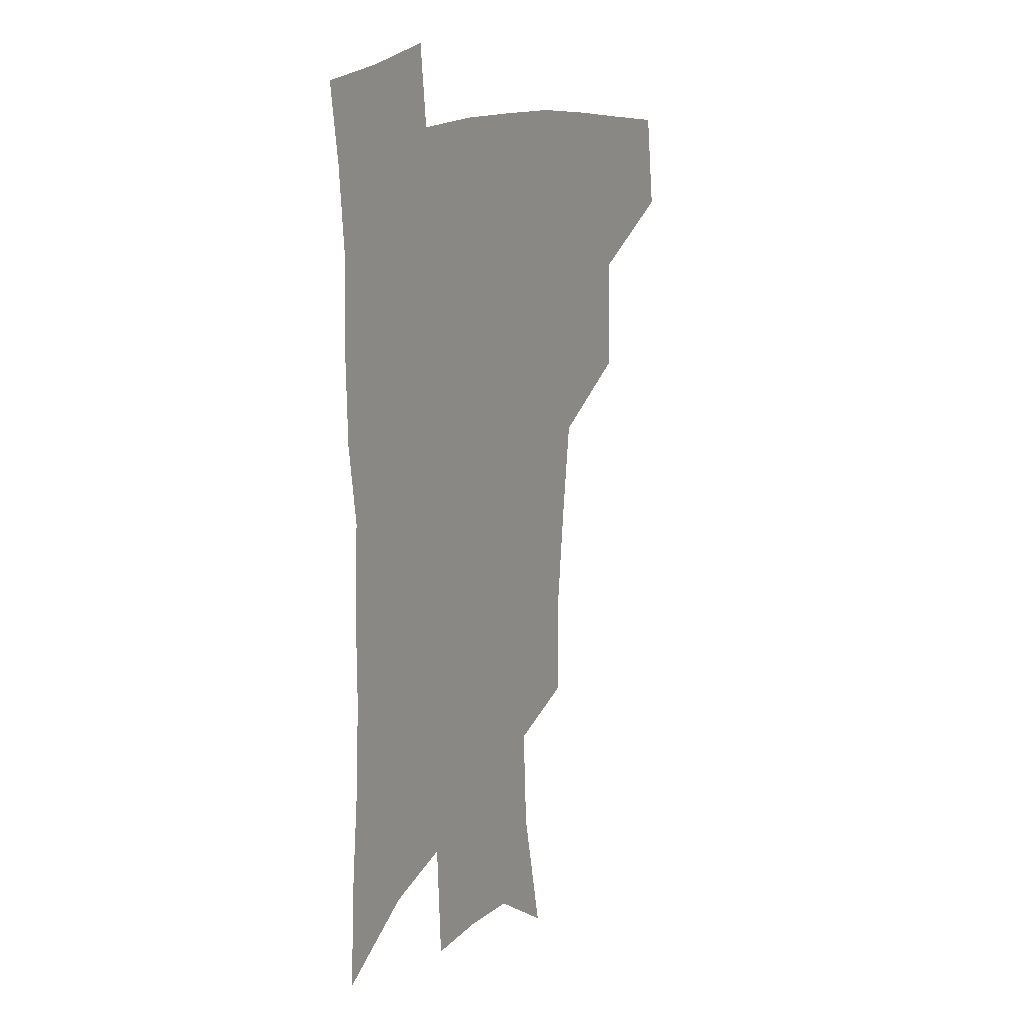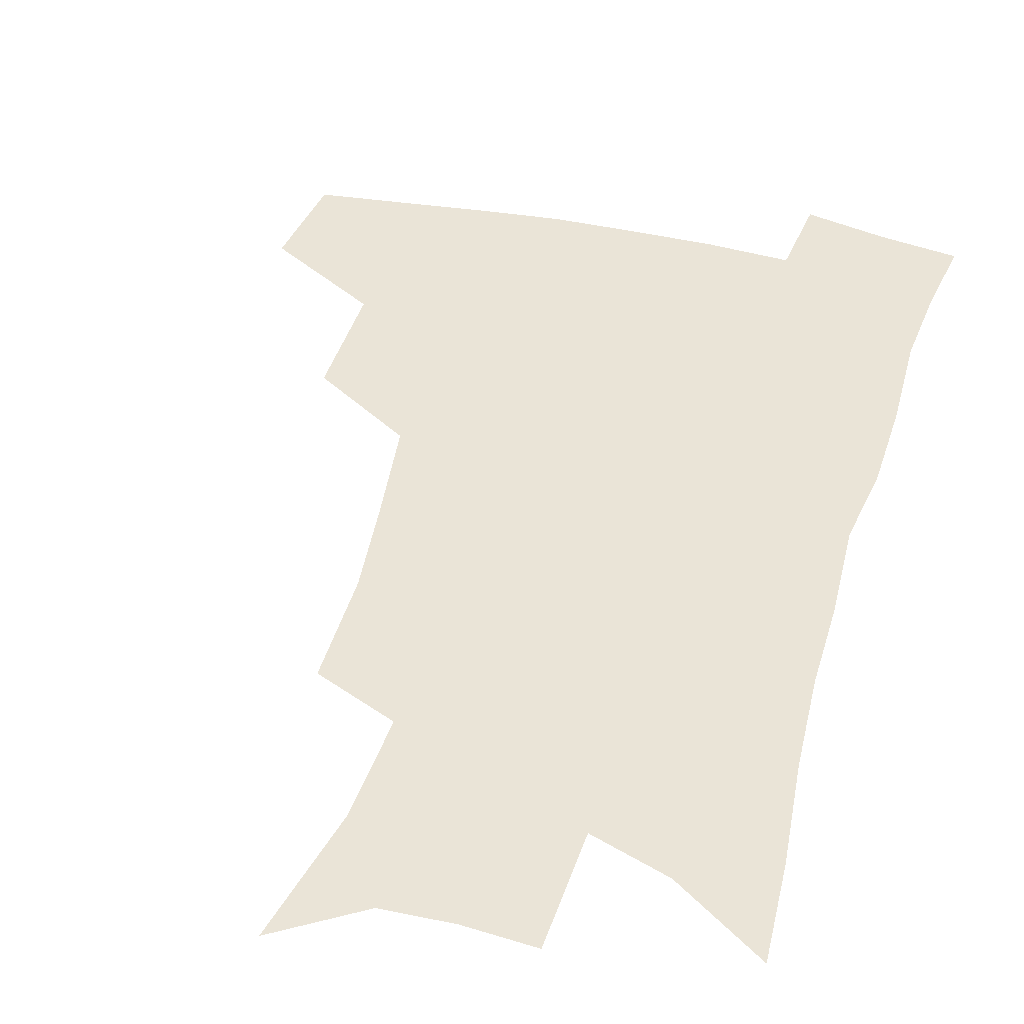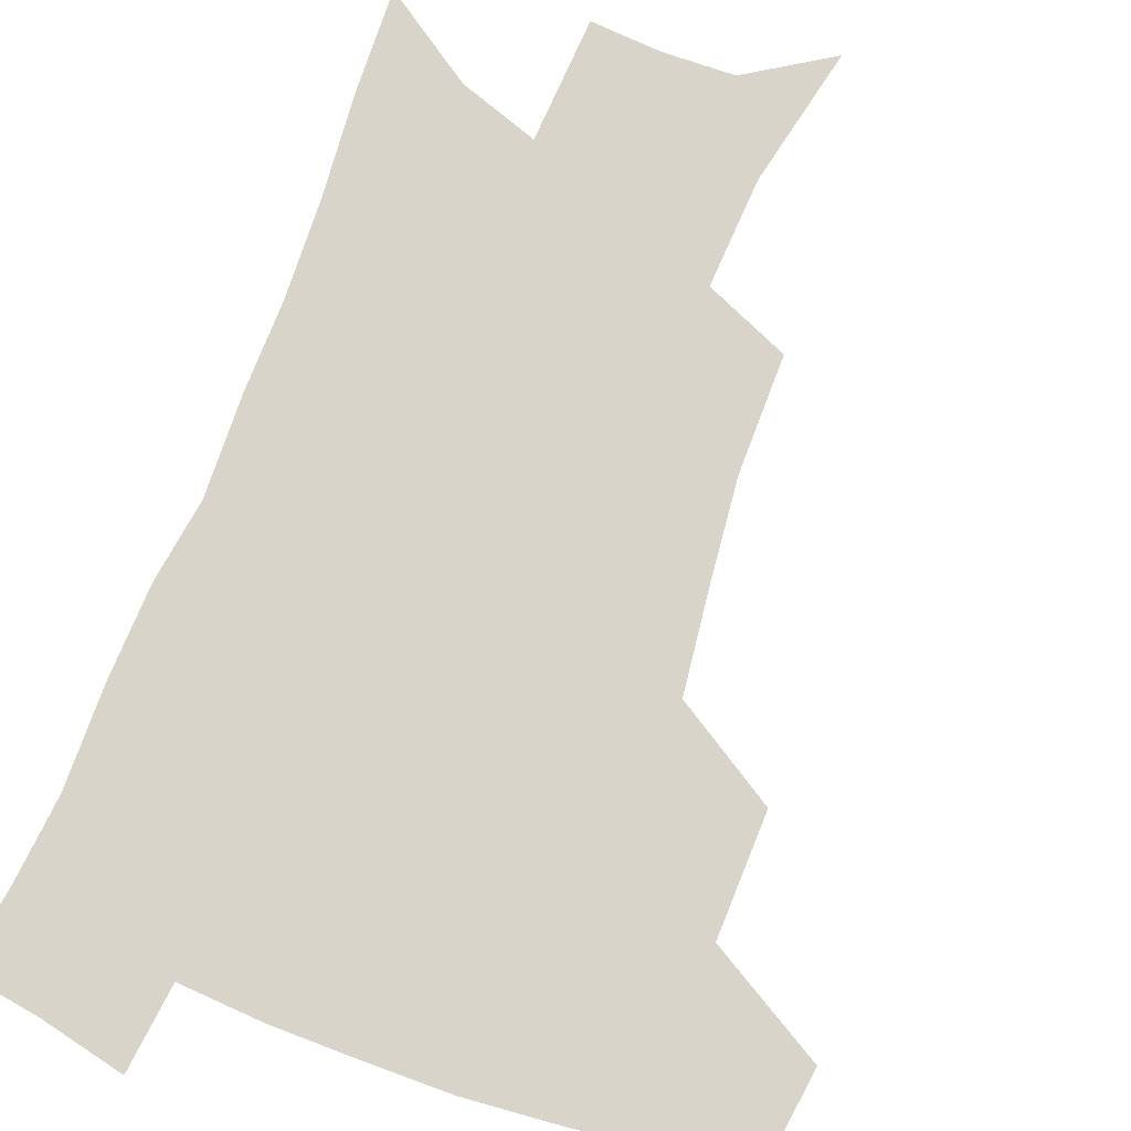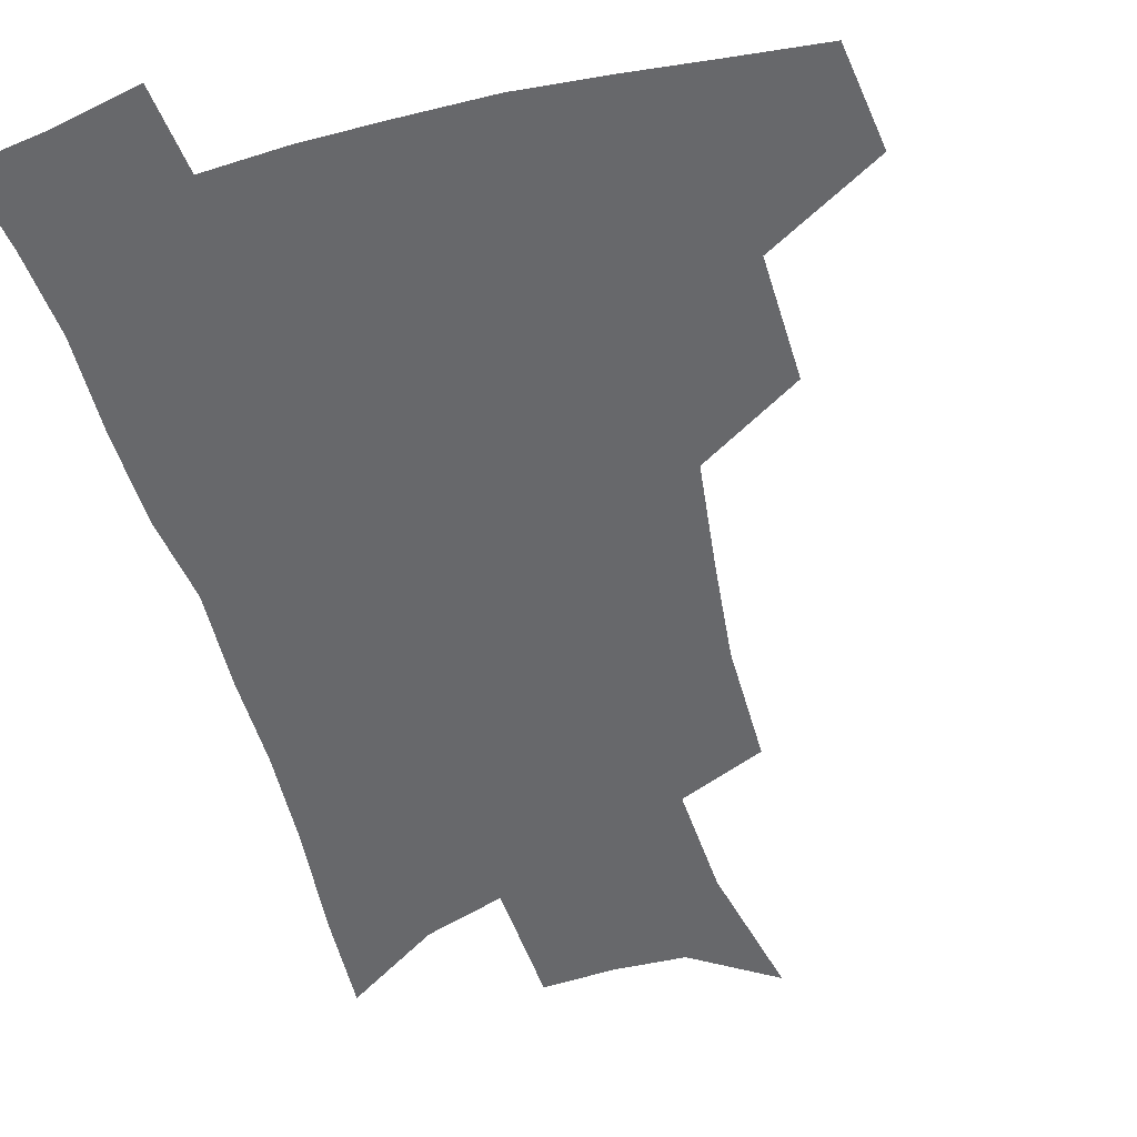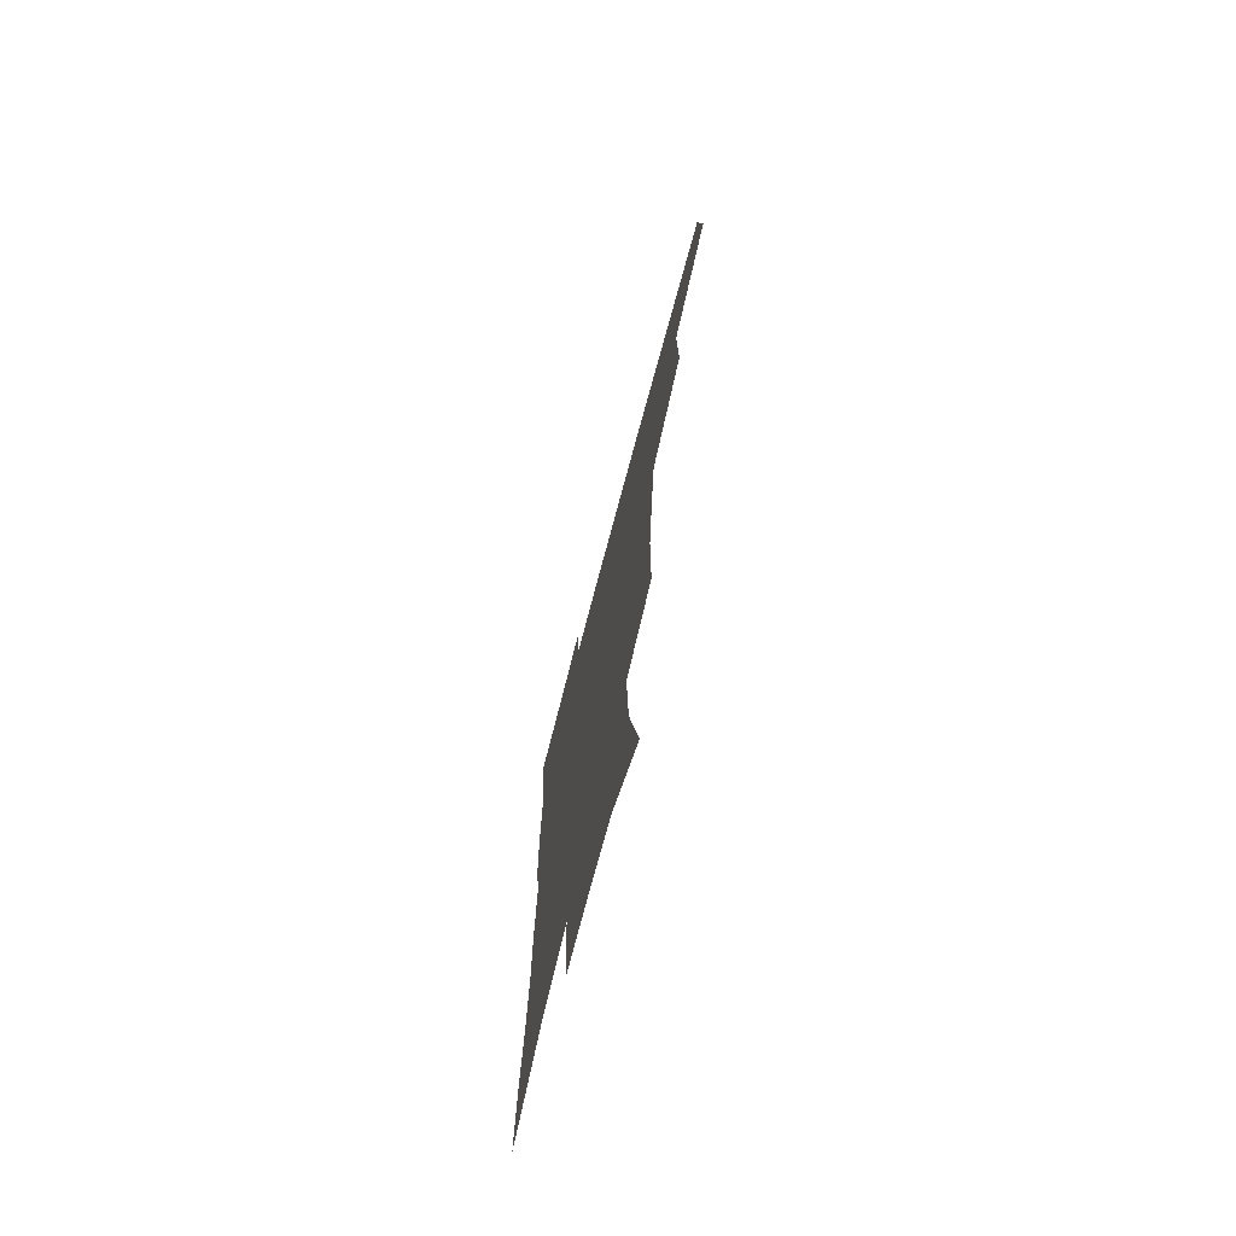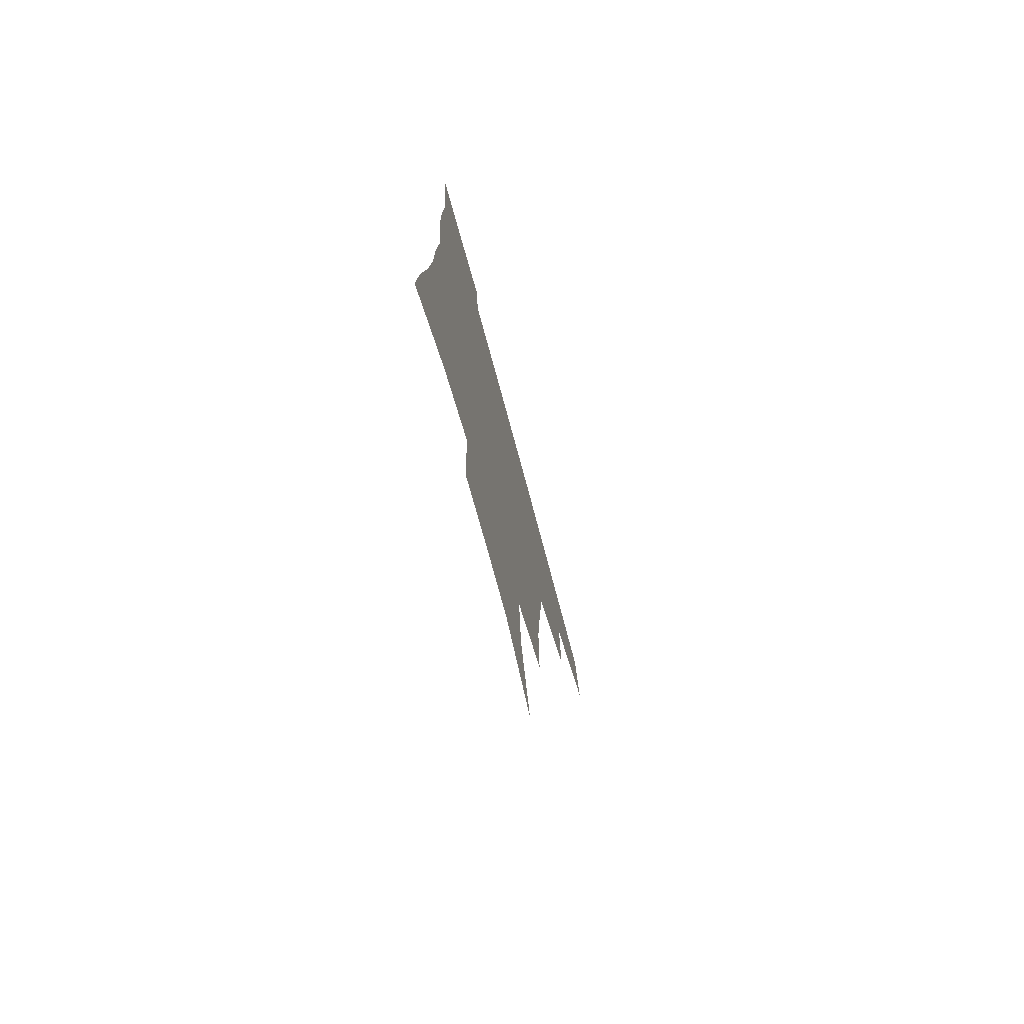
<metadata>
{"format":"obj","ext":"obj","renderer":"f3d","projection":"perspective","resolution":1024,"background":"white","views":[{"elev":14.4,"azim":120.4,"up":"+Y"},{"elev":43.8,"azim":15.7,"up":"+Z"},{"elev":75.2,"azim":-159.1,"up":"+Z"},{"elev":-52.4,"azim":-164.3,"up":"+Z"},{"elev":-73.8,"azim":-104.9,"up":"+Y"},{"elev":-76.0,"azim":105.2,"up":"+Y"}]}
</metadata>
<code>
v 482.5 440.8 0
v 487 475.3 0
v 519.9 377.5 0
v 520.7 418.7 0
v 519.1 449.7 0
v 516.3 478.5 0
v 561.8 247.8 0
v 561.7 287.4 0
v 558.1 320.9 0
v 553.7 356.4 0
v 549.5 389.1 0
v 550.1 424.9 0
v 548.3 453.4 0
v 544.8 481.7 0
v 577.9 150.7 0
v 587.9 198 0
v 589.8 235.5 0
v 587.7 271.4 0
v 585.9 305.8 0
v 582.9 337 0
v 580.2 369.2 0
v 579.1 401.1 0
v 577.8 429.2 0
v 577.1 456.1 0
v 573.5 484.3 0
v 605.7 168.5 0
v 611.6 211.7 0
v 611.2 245.1 0
v 610 281.7 0
v 608.2 312.4 0
v 606.2 343.4 0
v 604.7 373.9 0
v 604.2 404.3 0
v 603.7 430.6 0
v 603.6 457.6 0
v 602.7 484.7 0
v 629.6 169.3 0
v 633.4 215.4 0
v 632.8 250.4 0
v 631.7 282.1 0
v 630.3 315.5 0
v 629.2 346.3 0
v 628.6 376.4 0
v 628.7 405.1 0
v 629.3 431.2 0
v 630.2 457.9 0
v 630.4 484.7 0
v 653.7 167.5 0
v 655.8 210.1 0
v 654.9 247.9 0
v 653.5 282.2 0
v 652.8 312.7 0
v 652.3 343.9 0
v 652.4 373.7 0
v 652.9 402.6 0
v 654.3 429.8 0
v 656 456.9 0
v 658.4 483.1 0
v 661.6 512 0
v 682.5 200.7 0
v 679.5 238.6 0
v 677.3 273.7 0
v 675.5 307.2 0
v 677.1 335.1 0
v 676.8 366.9 0
v 678 396.1 0
v 679.6 425.2 0
v 681.4 453.9 0
v 684.6 479.9 0
v 689.5 505.8 0
v 713.9 179.4 0
v 712.1 214.5 0
v 708.6 251.2 0
v 706.9 285 0
v 707 316 0
v 705.6 350.6 0
v 709.5 378.7 0
v 710.4 410.7 0
v 709.5 445.1 0
v 712 474.3 0
v 716 501.7 0
f 4 5 1
f 1 5 2
f 5 6 2
f 10 11 3
f 3 11 4
f 11 12 4
f 4 12 5
f 12 13 5
f 5 13 6
f 13 14 6
f 17 18 7
f 7 18 8
f 18 19 8
f 8 19 9
f 19 20 9
f 9 20 10
f 20 21 10
f 10 21 11
f 21 22 11
f 11 22 12
f 22 23 12
f 12 23 13
f 23 24 13
f 13 24 14
f 24 25 14
f 15 26 16
f 26 27 16
f 16 27 17
f 27 28 17
f 17 28 18
f 28 29 18
f 18 29 19
f 29 30 19
f 19 30 20
f 30 31 20
f 20 31 21
f 31 32 21
f 21 32 22
f 32 33 22
f 22 33 23
f 33 34 23
f 23 34 24
f 34 35 24
f 24 35 25
f 35 36 25
f 26 37 27
f 37 38 27
f 27 38 28
f 38 39 28
f 28 39 29
f 39 40 29
f 29 40 30
f 40 41 30
f 30 41 31
f 41 42 31
f 31 42 32
f 42 43 32
f 32 43 33
f 43 44 33
f 33 44 34
f 44 45 34
f 34 45 35
f 45 46 35
f 35 46 36
f 46 47 36
f 37 48 38
f 48 49 38
f 38 49 39
f 49 50 39
f 39 50 40
f 50 51 40
f 40 51 41
f 51 52 41
f 41 52 42
f 52 53 42
f 42 53 43
f 53 54 43
f 43 54 44
f 54 55 44
f 44 55 45
f 55 56 45
f 45 56 46
f 56 57 46
f 46 57 47
f 57 58 47
f 49 60 50
f 60 61 50
f 50 61 51
f 61 62 51
f 51 62 52
f 62 63 52
f 52 63 53
f 63 64 53
f 53 64 54
f 64 65 54
f 54 65 55
f 65 66 55
f 55 66 56
f 66 67 56
f 56 67 57
f 67 68 57
f 57 68 58
f 68 69 58
f 58 69 59
f 69 70 59
f 60 71 61
f 71 72 61
f 61 72 62
f 72 73 62
f 62 73 63
f 73 74 63
f 63 74 64
f 74 75 64
f 64 75 65
f 75 76 65
f 65 76 66
f 76 77 66
f 66 77 67
f 77 78 67
f 67 78 68
f 78 79 68
f 68 79 69
f 79 80 69
f 69 80 70
f 80 81 70

</code>
